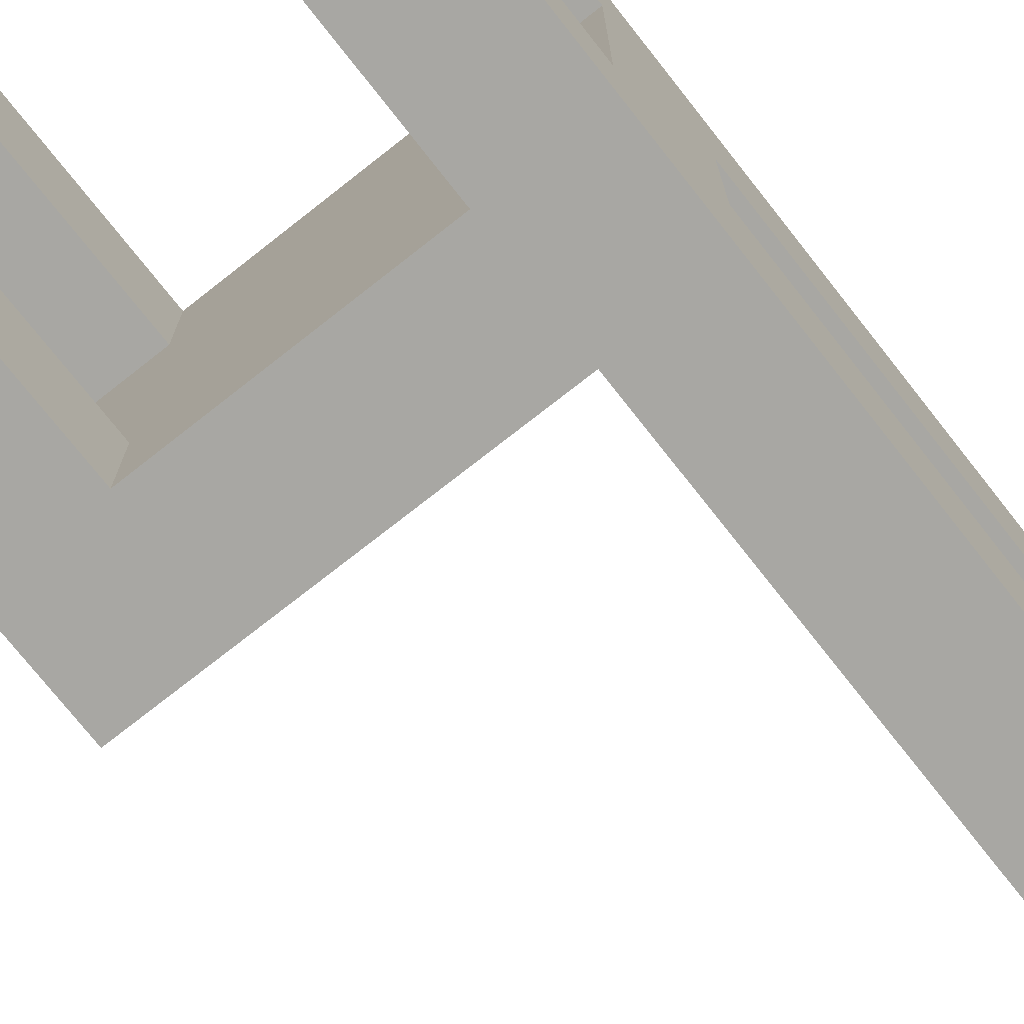
<metadata>
{"format":"obj","ext":"obj","renderer":"f3d","projection":"perspective","resolution":1024,"background":"white","views":[{"elev":-74.4,"azim":-141.8,"up":"+Y"}]}
</metadata>
<code>
o Cube
v 0.85 -0.85 0
v -0.85 -0.85 0
v 0.85 0.85 0
v -0.85 0.85 0
v 0.6611 0.85 0
v 0.4722 0.85 0
v -0.4722 0.85 0
v -0.6611 0.85 0
v -0.6611 -0.85 0
v -0.4722 -0.85 0
v 0.4722 -0.85 0
v 0.6611 -0.85 0
v 0.85 -0.6611 0
v 0.85 -0.4722 0
v 0.85 0.4722 0
v 0.85 0.6611 0
v -0.85 0.6611 0
v -0.85 0.4722 0
v -0.85 -0.4722 0
v -0.85 -0.6611 0
v 0.6611 -0.6611 0
v 0.6611 -0.4722 0
v 0.6611 0.4722 0
v 0.6611 0.6611 0
v 0.4722 -0.6611 0
v 0.4722 -0.4722 0
v 0.4722 0.4722 0
v 0.4722 0.6611 0
v -0.4722 -0.6611 0
v -0.4722 -0.4722 0
v -0.4722 0.4722 0
v -0.4722 0.6611 0
v -0.6611 -0.6611 0
v -0.6611 -0.4722 0
v -0.6611 0.4722 0
v -0.6611 0.6611 0
v 0.85 -0.85 1.474
v 0.85 -0.85 1.263
v 0.85 -0.85 1.053
v 0.85 -0.85 0.8421
v 0.85 -0.85 0.6316
v 0.85 -0.85 0.4211
v 0.85 -0.85 0.2105
v -0.85 0.85 0.2105
v -0.85 0.85 0.4211
v -0.85 0.85 0.6316
v -0.85 0.85 0.8421
v -0.85 0.85 1.053
v -0.85 0.85 1.263
v -0.85 0.85 1.474
v -0.85 0.85 1.684
v -0.85 0.85 1.895
v -0.85 0.85 2.105
v -0.85 0.85 2.316
v -0.85 0.85 2.526
v -0.85 0.85 2.737
v -0.85 0.85 2.947
v -0.85 0.85 3.158
v -0.85 0.85 3.368
v -0.85 0.85 3.579
v -0.85 -0.85 3.579
v -0.85 -0.85 3.368
v -0.85 -0.85 3.158
v -0.85 -0.85 2.947
v -0.85 -0.85 2.737
v -0.85 -0.85 2.526
v -0.85 -0.85 2.316
v -0.85 -0.85 2.105
v -0.85 -0.85 1.895
v -0.85 -0.85 1.684
v -0.85 -0.85 1.474
v -0.85 -0.85 1.263
v -0.85 -0.85 1.053
v -0.85 -0.85 0.8421
v -0.85 -0.85 0.6316
v -0.85 -0.85 0.4211
v -0.85 -0.85 0.2105
v 0.85 0.85 1.474
v 0.85 0.85 1.263
v 0.85 0.85 1.053
v 0.85 0.85 0.8421
v 0.85 0.85 0.6316
v 0.85 0.85 0.4211
v 0.85 0.85 0.2105
v 0.6611 -0.85 1.474
v 0.6611 -0.85 1.263
v 0.6611 -0.85 1.053
v 0.6611 -0.85 0.8421
v 0.6611 -0.85 0.6316
v 0.6611 -0.85 0.4211
v 0.6611 -0.85 0.2105
v 0.4722 -0.85 1.474
v 0.4722 -0.85 1.263
v 0.4722 -0.85 1.053
v 0.4722 -0.85 0.8421
v 0.4722 -0.85 0.6316
v 0.4722 -0.85 0.4211
v 0.4722 -0.85 0.2105
v 0.2833 -0.85 1.474
v 0.2833 -0.85 1.263
v 0.2833 -0.85 1.053
v 0.09444 -0.85 1.474
v 0.09444 -0.85 1.263
v 0.09444 -0.85 1.053
v -0.09445 -0.85 1.474
v -0.09445 -0.85 1.263
v -0.09445 -0.85 1.053
v -0.2833 -0.85 1.474
v -0.2833 -0.85 1.263
v -0.2833 -0.85 1.053
v -0.4722 -0.85 3.579
v -0.4722 -0.85 3.368
v -0.4722 -0.85 3.158
v -0.4722 -0.85 2.947
v -0.4722 -0.85 2.737
v -0.4722 -0.85 2.526
v -0.4722 -0.85 2.316
v -0.4722 -0.85 2.105
v -0.4722 -0.85 1.895
v -0.4722 -0.85 1.684
v -0.4722 -0.85 1.474
v -0.4722 -0.85 1.263
v -0.4722 -0.85 1.053
v -0.4722 -0.85 0.8421
v -0.4722 -0.85 0.6316
v -0.4722 -0.85 0.4211
v -0.4722 -0.85 0.2105
v -0.6611 -0.85 3.579
v -0.6611 -0.85 3.368
v -0.6611 -0.85 3.158
v -0.6611 -0.85 1.474
v -0.6611 -0.85 1.263
v -0.6611 -0.85 1.053
v -0.6611 -0.85 0.8421
v -0.6611 -0.85 0.6316
v -0.6611 -0.85 0.4211
v -0.6611 -0.85 0.2105
v -0.6611 0.85 3.579
v -0.6611 0.85 3.368
v -0.6611 0.85 3.158
v -0.6611 0.85 2.947
v -0.6611 0.85 2.737
v -0.6611 0.85 2.526
v -0.6611 0.85 2.316
v -0.6611 0.85 2.105
v -0.6611 0.85 1.895
v -0.6611 0.85 1.684
v -0.6611 0.85 1.474
v -0.6611 0.85 1.263
v -0.6611 0.85 1.053
v -0.6611 0.85 0.8421
v -0.6611 0.85 0.6316
v -0.6611 0.85 0.4211
v -0.6611 0.85 0.2105
v -0.4722 0.85 3.579
v -0.4722 0.85 3.368
v -0.4722 0.85 3.158
v -0.4722 0.85 2.947
v -0.4722 0.85 2.737
v -0.4722 0.85 2.526
v -0.4722 0.85 2.316
v -0.4722 0.85 2.105
v -0.4722 0.85 1.895
v -0.4722 0.85 1.684
v -0.4722 0.85 1.474
v -0.4722 0.85 1.263
v -0.4722 0.85 1.053
v -0.4722 0.85 0.8421
v -0.4722 0.85 0.6316
v -0.4722 0.85 0.4211
v -0.4722 0.85 0.2105
v -0.2833 0.85 1.474
v -0.2833 0.85 1.263
v -0.2833 0.85 1.053
v -0.09444 0.85 1.474
v -0.09444 0.85 1.263
v -0.09444 0.85 1.053
v 0.09445 0.85 1.474
v 0.09445 0.85 1.263
v 0.09445 0.85 1.053
v 0.2833 0.85 1.474
v 0.2833 0.85 1.263
v 0.2833 0.85 1.053
v 0.4722 0.85 1.474
v 0.4722 0.85 1.263
v 0.4722 0.85 1.053
v 0.4722 0.85 0.8421
v 0.4722 0.85 0.6316
v 0.4722 0.85 0.4211
v 0.4722 0.85 0.2105
v 0.6611 0.85 1.474
v 0.6611 0.85 1.263
v 0.6611 0.85 1.053
v 0.6611 0.85 0.8421
v 0.6611 0.85 0.6316
v 0.6611 0.85 0.4211
v 0.6611 0.85 0.2105
v 0.85 0.6611 1.474
v 0.85 0.6611 1.263
v 0.85 0.6611 1.053
v 0.85 0.6611 0.8421
v 0.85 0.6611 0.6316
v 0.85 0.6611 0.4211
v 0.85 0.6611 0.2105
v 0.85 0.4722 1.474
v 0.85 0.4722 1.263
v 0.85 0.4722 1.053
v 0.85 0.4722 0.8421
v 0.85 0.4722 0.6316
v 0.85 0.4722 0.4211
v 0.85 0.4722 0.2105
v 0.85 0.2833 1.474
v 0.85 0.2833 1.263
v 0.85 0.2833 1.053
v 0.85 0.09444 1.474
v 0.85 0.09444 1.263
v 0.85 0.09444 1.053
v 0.85 -0.09445 1.474
v 0.85 -0.09445 1.263
v 0.85 -0.09445 1.053
v 0.85 -0.2833 1.474
v 0.85 -0.2833 1.263
v 0.85 -0.2833 1.053
v 0.85 -0.4722 1.474
v 0.85 -0.4722 1.263
v 0.85 -0.4722 1.053
v 0.85 -0.4722 0.8421
v 0.85 -0.4722 0.6316
v 0.85 -0.4722 0.4211
v 0.85 -0.4722 0.2105
v 0.85 -0.6611 1.474
v 0.85 -0.6611 1.263
v 0.85 -0.6611 1.053
v 0.85 -0.6611 0.8421
v 0.85 -0.6611 0.6316
v 0.85 -0.6611 0.4211
v 0.85 -0.6611 0.2105
v -0.85 -0.6611 3.579
v -0.85 -0.6611 3.368
v -0.85 -0.6611 3.158
v -0.85 -0.6611 2.947
v -0.85 -0.6611 2.737
v -0.85 -0.6611 2.526
v -0.85 -0.6611 2.316
v -0.85 -0.6611 2.105
v -0.85 -0.6611 1.895
v -0.85 -0.6611 1.684
v -0.85 -0.6611 1.474
v -0.85 -0.6611 1.263
v -0.85 -0.6611 1.053
v -0.85 -0.6611 0.8421
v -0.85 -0.6611 0.6316
v -0.85 -0.6611 0.4211
v -0.85 -0.6611 0.2105
v -0.85 -0.4722 3.579
v -0.85 -0.4722 3.368
v -0.85 -0.4722 3.158
v -0.85 -0.4722 2.947
v -0.85 -0.4722 2.737
v -0.85 -0.4722 2.526
v -0.85 -0.4722 2.316
v -0.85 -0.4722 2.105
v -0.85 -0.4722 1.895
v -0.85 -0.4722 1.684
v -0.85 -0.4722 1.474
v -0.85 -0.4722 1.263
v -0.85 -0.4722 1.053
v -0.85 -0.4722 0.8421
v -0.85 -0.4722 0.6316
v -0.85 -0.4722 0.4211
v -0.85 -0.4722 0.2105
v -0.85 -0.2833 3.579
v -0.85 -0.2833 3.368
v -0.85 -0.2833 3.158
v -0.85 -0.2833 2.947
v -0.85 -0.2833 2.737
v -0.85 -0.2833 2.526
v -0.85 -0.2833 2.316
v -0.85 -0.2833 2.105
v -0.85 -0.2833 1.895
v -0.85 -0.2833 1.684
v -0.85 -0.2833 1.474
v -0.85 -0.2833 1.263
v -0.85 -0.2833 1.053
v -0.85 -0.09444 3.579
v -0.85 -0.09444 3.368
v -0.85 -0.09444 3.158
v -0.85 -0.09444 1.474
v -0.85 -0.09444 1.263
v -0.85 -0.09444 1.053
v -0.85 0.09445 3.579
v -0.85 0.09445 3.368
v -0.85 0.09445 3.158
v -0.85 0.09445 1.474
v -0.85 0.09445 1.263
v -0.85 0.09445 1.053
v -0.85 0.2833 3.579
v -0.85 0.2833 3.368
v -0.85 0.2833 3.158
v -0.85 0.2833 2.947
v -0.85 0.2833 2.737
v -0.85 0.2833 2.526
v -0.85 0.2833 2.316
v -0.85 0.2833 2.105
v -0.85 0.2833 1.895
v -0.85 0.2833 1.684
v -0.85 0.2833 1.474
v -0.85 0.2833 1.263
v -0.85 0.2833 1.053
v -0.85 0.4722 3.579
v -0.85 0.4722 3.368
v -0.85 0.4722 3.158
v -0.85 0.4722 2.947
v -0.85 0.4722 2.737
v -0.85 0.4722 2.526
v -0.85 0.4722 2.316
v -0.85 0.4722 2.105
v -0.85 0.4722 1.895
v -0.85 0.4722 1.684
v -0.85 0.4722 1.474
v -0.85 0.4722 1.263
v -0.85 0.4722 1.053
v -0.85 0.4722 0.8421
v -0.85 0.4722 0.6316
v -0.85 0.4722 0.4211
v -0.85 0.4722 0.2105
v -0.85 0.6611 3.579
v -0.85 0.6611 3.368
v -0.85 0.6611 3.158
v -0.85 0.6611 2.947
v -0.85 0.6611 2.737
v -0.85 0.6611 2.526
v -0.85 0.6611 2.316
v -0.85 0.6611 2.105
v -0.85 0.6611 1.895
v -0.85 0.6611 1.684
v -0.85 0.6611 1.474
v -0.85 0.6611 1.263
v -0.85 0.6611 1.053
v -0.85 0.6611 0.8421
v -0.85 0.6611 0.6316
v -0.85 0.6611 0.4211
v -0.85 0.6611 0.2105
v 0.4722 0.6611 1.053
v 0.4722 0.4722 1.053
v 0.4722 0.2833 1.053
v 0.4722 0.09444 1.053
v 0.4722 -0.09445 1.053
v 0.4722 -0.2833 1.053
v 0.4722 -0.4722 1.053
v 0.4722 -0.6611 1.053
v -0.4722 0.6611 1.053
v -0.4722 0.4722 1.053
v -0.4722 0.2833 1.053
v -0.4722 0.09445 1.053
v -0.4722 -0.09444 1.053
v -0.4722 -0.2833 1.053
v -0.4722 -0.4722 1.053
v -0.4722 -0.6611 1.053
v -0.4722 0.2833 1.474
v -0.4722 -0.2833 1.474
v -0.4722 0.2833 3.158
v -0.4722 -0.2833 3.158
v -0.85 -0.85 3.158
v -0.85 -0.85 2.947
v -0.85 -0.85 2.737
v -0.85 -0.85 2.526
v -0.85 -0.85 2.316
v -0.85 -0.85 2.105
v -0.85 -0.85 1.895
v -0.85 -0.85 1.684
v -0.85 -0.85 1.474
v -0.4722 -0.85 3.158
v -0.4722 -0.85 2.947
v -0.4722 -0.85 2.737
v -0.4722 -0.85 2.526
v -0.4722 -0.85 2.316
v -0.4722 -0.85 2.105
v -0.4722 -0.85 1.895
v -0.4722 -0.85 1.684
v -0.4722 -0.85 1.474
v -0.6611 -0.85 3.158
v -0.6611 -0.85 2.947
v -0.6611 -0.85 2.737
v -0.6611 -0.85 2.526
v -0.6611 -0.85 2.316
v -0.6611 -0.85 2.105
v -0.6611 -0.85 1.895
v -0.6611 -0.85 1.684
v -0.6611 -0.85 1.474
f 9 20 33
f 1 21 13
f 12 25 21
f 10 33 29
f 32 8 7
f 31 36 32
f 29 34 30
f 24 6 5
f 23 28 24
f 21 26 22
f 16 5 3
f 15 24 16
f 13 22 14
f 36 4 8
f 35 17 36
f 33 19 34
f 326 17 18
f 325 343 326
f 324 342 325
f 323 341 324
f 322 340 323
f 321 339 322
f 320 338 321
f 319 337 320
f 318 336 319
f 317 335 318
f 316 334 317
f 315 333 316
f 314 332 315
f 313 331 314
f 312 330 313
f 311 329 312
f 310 328 311
f 308 322 309
f 307 321 308
f 306 320 307
f 305 319 306
f 304 318 305
f 303 317 304
f 302 316 303
f 301 315 302
f 300 314 301
f 299 313 300
f 298 312 299
f 297 311 298
f 296 308 309
f 294 308 295
f 292 299 293
f 291 298 292
f 289 296 290
f 288 295 289
f 286 293 287
f 285 292 286
f 283 290 284
f 282 289 283
f 273 287 274
f 272 286 273
f 266 284 267
f 265 283 266
f 264 282 265
f 263 281 264
f 262 280 263
f 261 279 262
f 260 278 261
f 259 277 260
f 258 276 259
f 257 275 258
f 256 274 257
f 255 273 256
f 254 19 20
f 253 271 254
f 252 270 253
f 251 269 252
f 250 268 251
f 249 267 250
f 248 266 249
f 247 265 248
f 246 264 247
f 245 263 246
f 244 262 245
f 243 261 244
f 242 260 243
f 241 259 242
f 240 258 241
f 239 257 240
f 238 256 239
f 77 20 2
f 76 254 77
f 75 253 76
f 74 252 75
f 73 251 74
f 72 250 73
f 71 249 72
f 70 248 71
f 69 247 70
f 68 246 69
f 67 245 68
f 66 244 67
f 65 243 66
f 64 242 65
f 63 241 64
f 62 240 63
f 61 239 62
f 230 13 14
f 229 237 230
f 228 236 229
f 227 235 228
f 226 234 227
f 225 233 226
f 224 232 225
f 222 226 223
f 221 225 222
f 220 222 223
f 218 222 219
f 216 220 217
f 215 219 216
f 213 217 214
f 212 216 213
f 206 214 207
f 205 213 206
f 204 15 16
f 203 211 204
f 202 210 203
f 201 209 202
f 200 208 201
f 199 207 200
f 198 206 199
f 84 16 3
f 83 204 84
f 82 203 83
f 81 202 82
f 80 201 81
f 79 200 80
f 78 199 79
f 190 5 6
f 189 197 190
f 188 196 189
f 187 195 188
f 186 194 187
f 185 193 186
f 184 192 185
f 182 186 183
f 181 185 182
f 180 182 183
f 178 182 179
f 176 180 177
f 175 179 176
f 173 177 174
f 172 176 173
f 166 174 167
f 165 173 166
f 154 7 8
f 153 171 154
f 152 170 153
f 151 169 152
f 150 168 151
f 149 167 150
f 148 166 149
f 147 165 148
f 146 164 147
f 145 163 146
f 144 162 145
f 143 161 144
f 142 160 143
f 141 159 142
f 140 158 141
f 139 157 140
f 138 156 139
f 44 8 4
f 45 154 44
f 46 153 45
f 47 152 46
f 47 150 151
f 48 149 150
f 49 148 149
f 50 147 148
f 52 147 51
f 52 145 146
f 54 145 53
f 54 143 144
f 55 142 143
f 56 141 142
f 57 140 141
f 59 140 58
f 60 139 59
f 127 9 10
f 126 137 127
f 125 136 126
f 124 135 125
f 123 134 124
f 122 133 123
f 121 132 122
f 116 375 376
f 70 372 371
f 115 374 375
f 69 371 370
f 114 373 374
f 68 370 369
f 130 364 382
f 121 380 381
f 112 130 113
f 111 129 112
f 107 110 359
f 109 123 110
f 108 122 109
f 107 109 110
f 105 109 106
f 103 107 104
f 102 106 103
f 100 104 101
f 99 103 100
f 93 101 94
f 92 100 93
f 91 11 12
f 90 98 91
f 89 97 90
f 88 96 89
f 87 95 88
f 86 94 87
f 85 93 86
f 43 12 1
f 42 91 43
f 41 90 42
f 40 89 41
f 39 88 40
f 38 87 39
f 37 86 38
f 237 1 13
f 236 43 237
f 235 42 236
f 234 41 235
f 233 40 234
f 232 39 233
f 231 38 232
f 137 2 9
f 136 77 137
f 135 76 136
f 134 75 135
f 133 74 134
f 132 73 133
f 131 72 132
f 71 390 372
f 67 369 368
f 120 379 380
f 66 368 367
f 119 378 379
f 113 382 373
f 65 367 366
f 131 381 390
f 129 63 130
f 128 62 129
f 175 360 178
f 197 3 5
f 196 84 197
f 195 83 196
f 194 82 195
f 193 81 194
f 192 80 193
f 191 79 192
f 343 4 17
f 342 44 343
f 341 45 342
f 340 46 341
f 339 47 340
f 338 48 339
f 337 49 338
f 336 50 337
f 335 51 336
f 334 52 335
f 333 53 334
f 332 54 333
f 331 55 332
f 330 56 331
f 329 57 330
f 328 58 329
f 327 59 328
f 128 111 255
f 346 207 214
f 28 344 188
f 208 345 209
f 350 228 22
f 95 94 350
f 268 358 269
f 126 29 359
f 352 353 32
f 357 267 284
f 353 324 35
f 288 361 360
f 362 157 155
f 287 293 362
f 118 361 117
f 279 278 361
f 304 360 303
f 161 160 362
f 380 390 381
f 379 389 380
f 378 388 379
f 377 387 378
f 376 386 377
f 375 385 376
f 374 384 375
f 373 383 374
f 389 372 390
f 388 371 389
f 387 370 388
f 386 369 387
f 385 368 386
f 384 367 385
f 383 366 384
f 382 365 383
f 63 365 364
f 117 376 377
f 64 366 365
f 118 377 378
f 9 2 20
f 1 12 21
f 12 11 25
f 10 9 33
f 32 36 8
f 31 35 36
f 29 33 34
f 24 28 6
f 23 27 28
f 21 25 26
f 16 24 5
f 15 23 24
f 13 21 22
f 36 17 4
f 35 18 17
f 33 20 19
f 326 343 17
f 325 342 343
f 324 341 342
f 323 340 341
f 322 339 340
f 321 338 339
f 320 337 338
f 319 336 337
f 318 335 336
f 317 334 335
f 316 333 334
f 315 332 333
f 314 331 332
f 313 330 331
f 312 329 330
f 311 328 329
f 310 327 328
f 308 321 322
f 307 320 321
f 306 319 320
f 305 318 319
f 304 317 318
f 303 316 317
f 302 315 316
f 301 314 315
f 300 313 314
f 299 312 313
f 298 311 312
f 297 310 311
f 296 295 308
f 294 307 308
f 292 298 299
f 291 297 298
f 289 295 296
f 288 294 295
f 286 292 293
f 285 291 292
f 283 289 290
f 282 288 289
f 273 286 287
f 272 285 286
f 266 283 284
f 265 282 283
f 264 281 282
f 263 280 281
f 262 279 280
f 261 278 279
f 260 277 278
f 259 276 277
f 258 275 276
f 257 274 275
f 256 273 274
f 255 272 273
f 254 271 19
f 253 270 271
f 252 269 270
f 251 268 269
f 250 267 268
f 249 266 267
f 248 265 266
f 247 264 265
f 246 263 264
f 245 262 263
f 244 261 262
f 243 260 261
f 242 259 260
f 241 258 259
f 240 257 258
f 239 256 257
f 238 255 256
f 77 254 20
f 76 253 254
f 75 252 253
f 74 251 252
f 73 250 251
f 72 249 250
f 71 248 249
f 70 247 248
f 69 246 247
f 68 245 246
f 67 244 245
f 66 243 244
f 65 242 243
f 64 241 242
f 63 240 241
f 62 239 240
f 61 238 239
f 230 237 13
f 229 236 237
f 228 235 236
f 227 234 235
f 226 233 234
f 225 232 233
f 224 231 232
f 222 225 226
f 221 224 225
f 220 219 222
f 218 221 222
f 216 219 220
f 215 218 219
f 213 216 217
f 212 215 216
f 206 213 214
f 205 212 213
f 204 211 15
f 203 210 211
f 202 209 210
f 201 208 209
f 200 207 208
f 199 206 207
f 198 205 206
f 84 204 16
f 83 203 204
f 82 202 203
f 81 201 202
f 80 200 201
f 79 199 200
f 78 198 199
f 190 197 5
f 189 196 197
f 188 195 196
f 187 194 195
f 186 193 194
f 185 192 193
f 184 191 192
f 182 185 186
f 181 184 185
f 180 179 182
f 178 181 182
f 176 179 180
f 175 178 179
f 173 176 177
f 172 175 176
f 166 173 174
f 165 172 173
f 154 171 7
f 153 170 171
f 152 169 170
f 151 168 169
f 150 167 168
f 149 166 167
f 148 165 166
f 147 164 165
f 146 163 164
f 145 162 163
f 144 161 162
f 143 160 161
f 142 159 160
f 141 158 159
f 140 157 158
f 139 156 157
f 138 155 156
f 44 154 8
f 45 153 154
f 46 152 153
f 47 151 152
f 47 48 150
f 48 49 149
f 49 50 148
f 50 51 147
f 52 146 147
f 52 53 145
f 54 144 145
f 54 55 143
f 55 56 142
f 56 57 141
f 57 58 140
f 59 139 140
f 60 138 139
f 127 137 9
f 126 136 137
f 125 135 136
f 124 134 135
f 123 133 134
f 122 132 133
f 121 131 132
f 116 115 375
f 70 71 372
f 115 114 374
f 69 70 371
f 114 113 373
f 68 69 370
f 130 63 364
f 121 120 380
f 112 129 130
f 111 128 129
f 180 183 344
f 183 186 344
f 344 345 180
f 345 346 353
f 177 353 174
f 177 180 345
f 352 167 174
f 355 354 347
f 354 353 346
f 353 352 174
f 346 347 354
f 347 348 355
f 177 345 353
f 358 357 350
f 357 356 349
f 349 356 348
f 356 355 348
f 349 350 357
f 350 351 104
f 110 123 359
f 359 358 107
f 107 350 104
f 358 350 107
f 351 94 101
f 101 104 351
f 109 122 123
f 108 121 122
f 107 106 109
f 105 108 109
f 103 106 107
f 102 105 106
f 100 103 104
f 99 102 103
f 93 100 101
f 92 99 100
f 91 98 11
f 90 97 98
f 89 96 97
f 88 95 96
f 87 94 95
f 86 93 94
f 85 92 93
f 43 91 12
f 42 90 91
f 41 89 90
f 40 88 89
f 39 87 88
f 38 86 87
f 37 85 86
f 237 43 1
f 236 42 43
f 235 41 42
f 234 40 41
f 233 39 40
f 232 38 39
f 231 37 38
f 137 77 2
f 136 76 77
f 135 75 76
f 134 74 75
f 133 73 74
f 132 72 73
f 131 71 72
f 71 131 390
f 67 68 369
f 120 119 379
f 66 67 368
f 119 118 378
f 113 130 382
f 65 66 367
f 131 121 381
f 129 62 63
f 128 61 62
f 231 224 85
f 224 221 92
f 85 224 92
f 218 215 361
f 215 212 360
f 218 99 221
f 37 231 85
f 99 218 361
f 212 205 181
f 205 198 184
f 361 215 360
f 92 221 99
f 102 99 361
f 212 181 360
f 198 78 191
f 105 102 361
f 361 121 108
f 361 108 105
f 172 165 360
f 198 191 184
f 184 181 205
f 181 178 360
f 172 360 175
f 197 84 3
f 196 83 84
f 195 82 83
f 194 81 82
f 193 80 81
f 192 79 80
f 191 78 79
f 343 44 4
f 342 45 44
f 341 46 45
f 340 47 46
f 339 48 47
f 338 49 48
f 337 50 49
f 336 51 50
f 335 52 51
f 334 53 52
f 333 54 53
f 332 55 54
f 331 56 55
f 330 57 56
f 329 58 57
f 328 59 58
f 327 60 59
f 327 310 138
f 310 297 155
f 138 310 155
f 291 285 155
f 285 272 111
f 291 155 297
f 60 327 138
f 272 255 111
f 155 285 111
f 255 238 128
f 238 61 128
f 220 223 348
f 223 226 349
f 348 223 349
f 226 350 349
f 348 347 220
f 347 346 217
f 220 347 217
f 214 217 346
f 346 345 207
f 190 6 28
f 28 27 345
f 344 186 187
f 28 345 344
f 189 190 28
f 344 187 188
f 188 189 28
f 27 23 345
f 23 15 211
f 211 210 23
f 210 209 23
f 23 209 345
f 207 345 208
f 14 22 230
f 22 26 350
f 230 22 229
f 350 226 227
f 227 228 350
f 228 229 22
f 25 11 98
f 97 96 25
f 96 95 350
f 25 96 350
f 25 98 97
f 350 26 25
f 30 34 358
f 34 19 271
f 271 270 34
f 270 269 34
f 34 269 358
f 267 358 268
f 124 125 359
f 125 126 359
f 127 10 29
f 123 124 359
f 126 127 29
f 29 30 358
f 29 358 359
f 32 7 171
f 170 169 32
f 169 168 352
f 32 169 352
f 32 171 170
f 353 31 32
f 168 167 352
f 296 309 355
f 309 322 354
f 355 309 354
f 322 353 354
f 355 356 296
f 356 357 290
f 296 356 290
f 284 290 357
f 357 358 267
f 18 35 326
f 35 31 353
f 326 35 325
f 353 322 323
f 323 324 353
f 324 325 35
f 360 307 294
f 288 282 361
f 360 294 288
f 155 111 363
f 111 113 363
f 363 362 155
f 293 299 362
f 362 363 287
f 363 274 287
f 363 113 114
f 115 116 363
f 116 117 363
f 363 114 115
f 121 361 120
f 361 363 117
f 120 361 119
f 118 119 361
f 275 274 363
f 363 361 278
f 361 282 281
f 281 280 361
f 361 280 279
f 276 275 363
f 278 277 363
f 277 276 363
f 362 299 300
f 301 302 362
f 302 303 362
f 362 300 301
f 307 360 306
f 360 362 303
f 306 360 305
f 305 360 304
f 158 157 362
f 362 360 161
f 360 165 164
f 164 163 360
f 360 163 162
f 162 161 360
f 160 159 362
f 159 158 362
f 380 389 390
f 379 388 389
f 378 387 388
f 377 386 387
f 376 385 386
f 375 384 385
f 374 383 384
f 373 382 383
f 389 371 372
f 388 370 371
f 387 369 370
f 386 368 369
f 385 367 368
f 384 366 367
f 383 365 366
f 382 364 365
f 63 64 365
f 117 116 376
f 64 65 366
f 118 117 377

</code>
